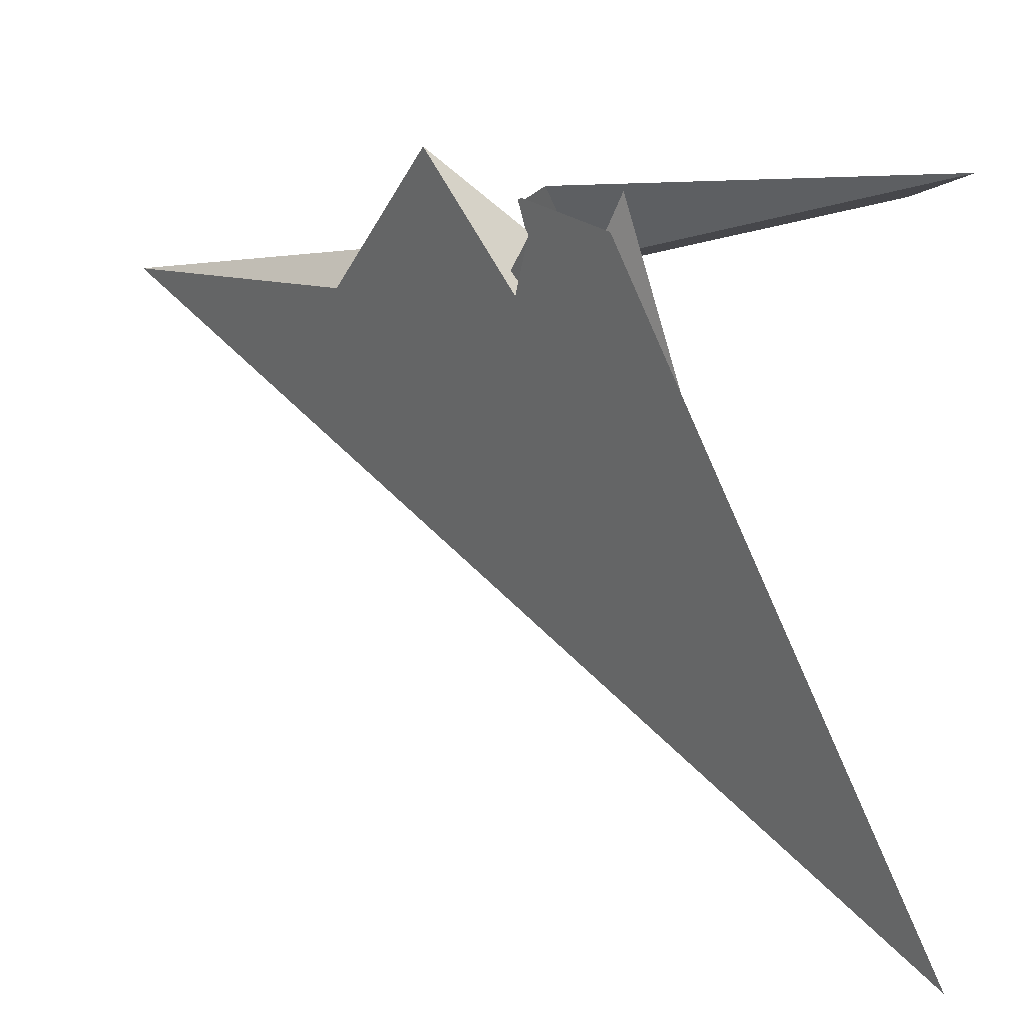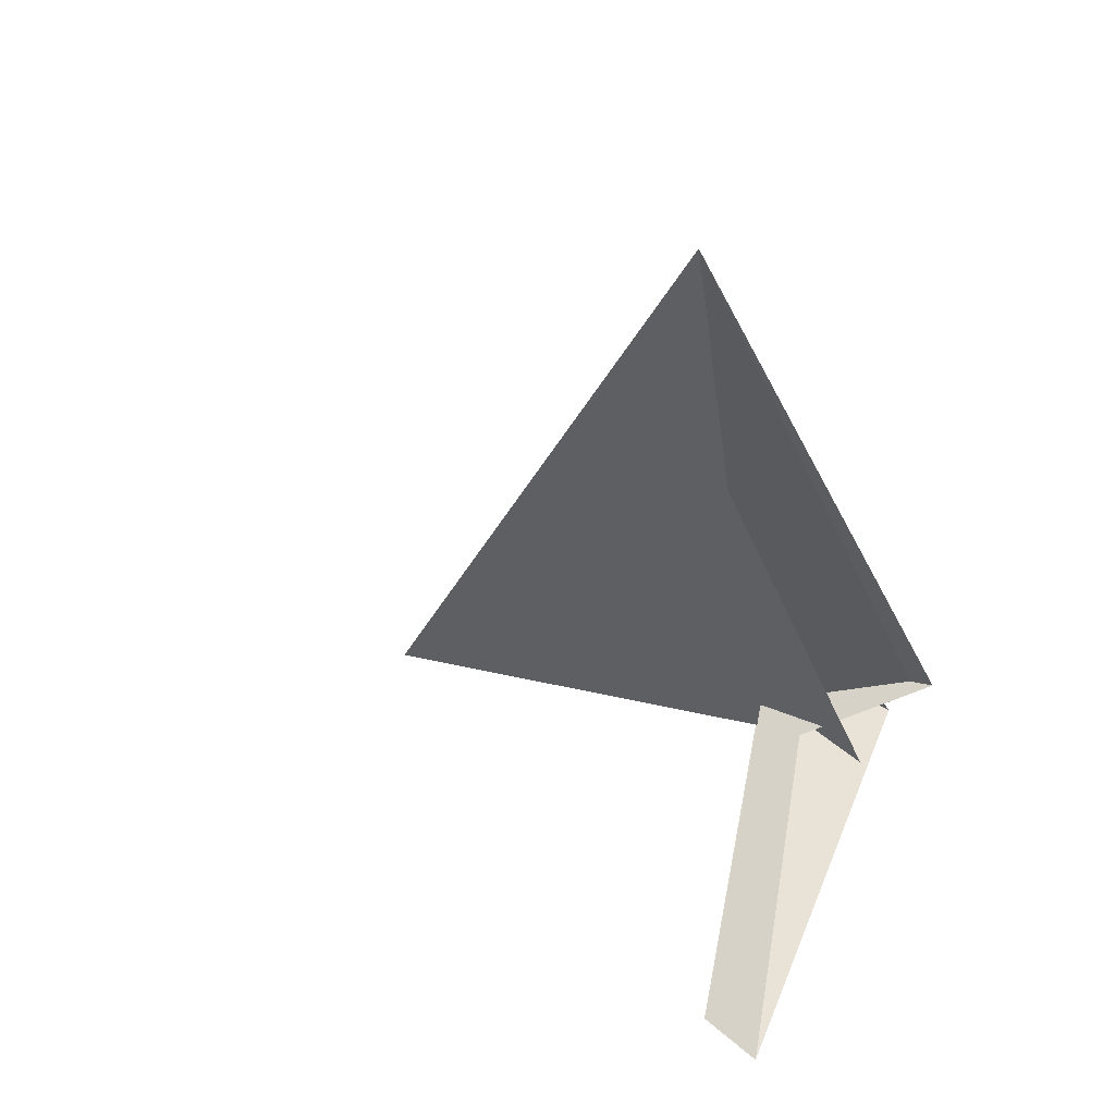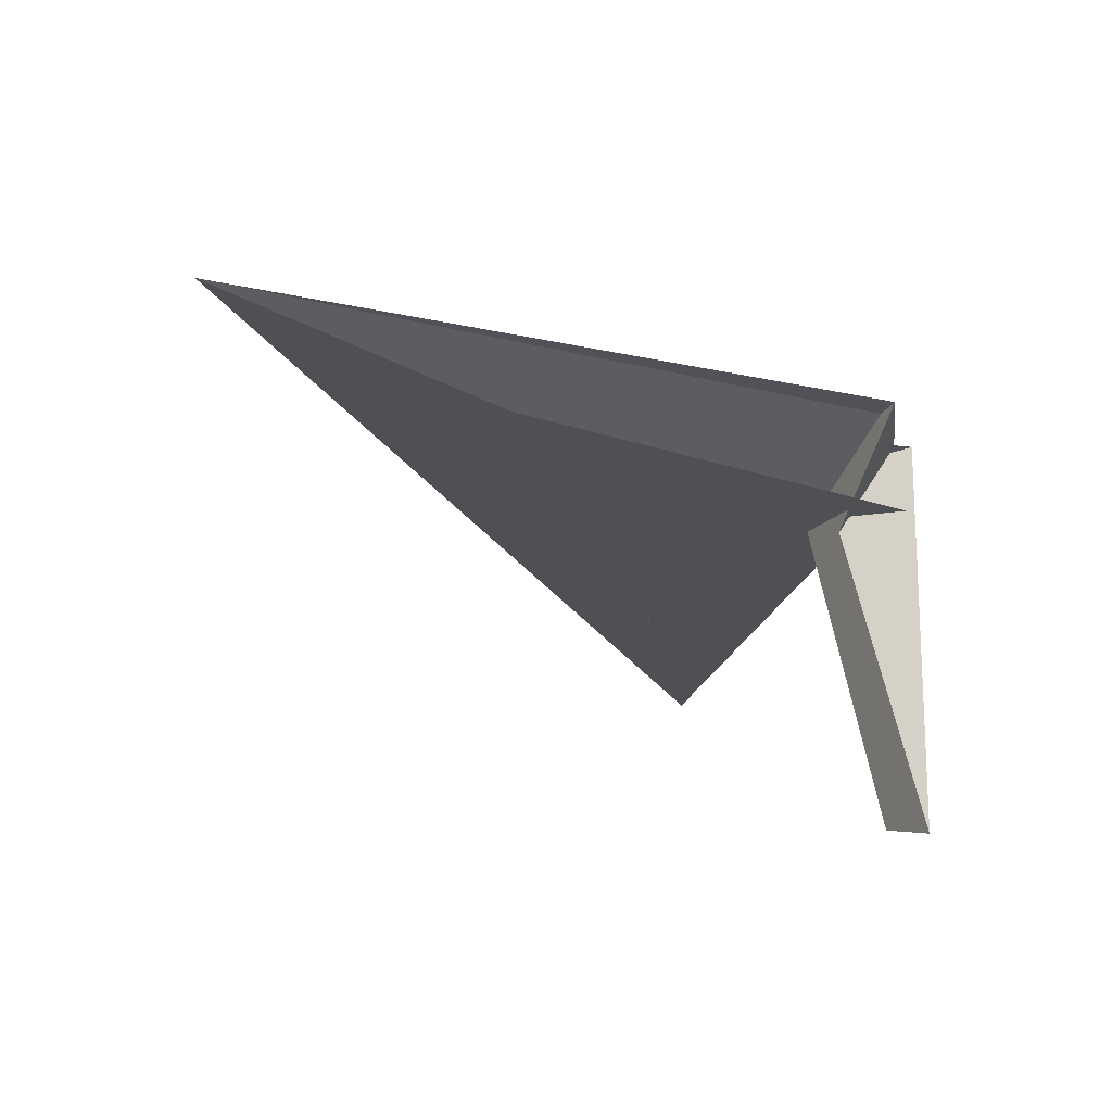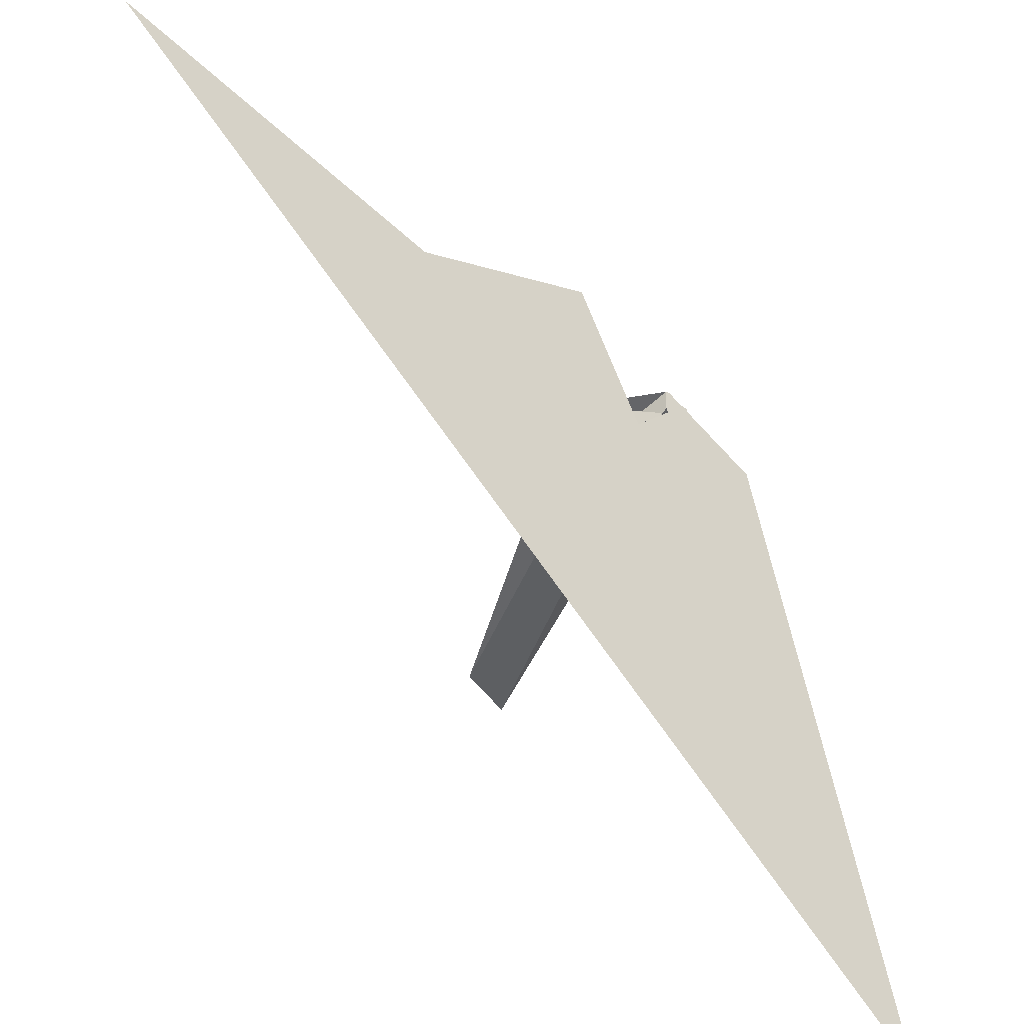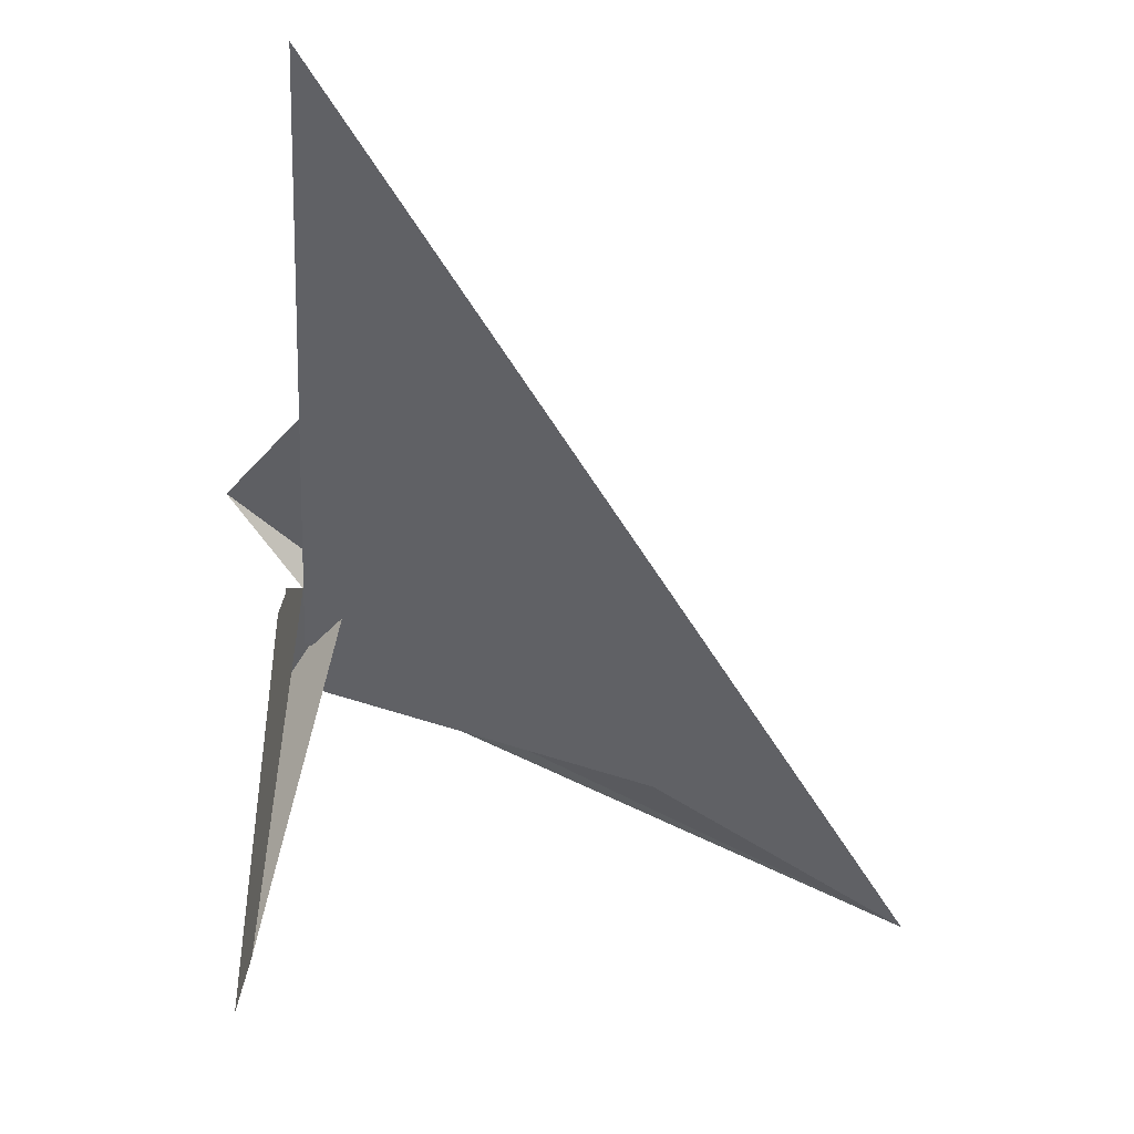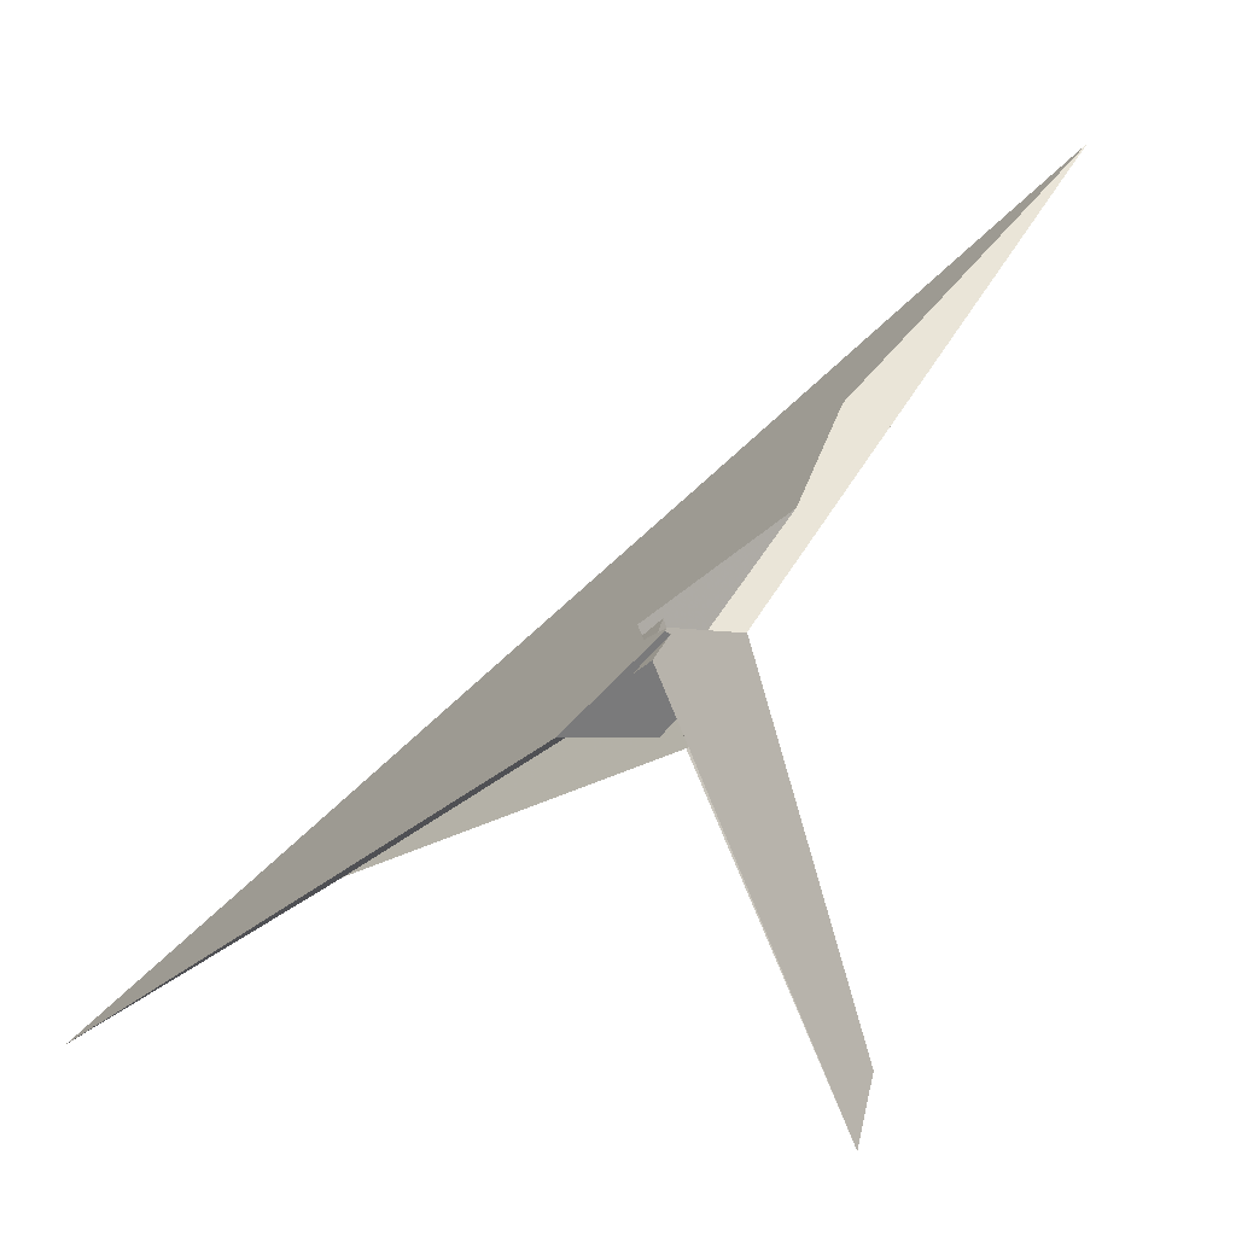
<metadata>
{"format":"obj","ext":"obj","renderer":"f3d","projection":"perspective","resolution":1024,"background":"white","views":[{"elev":8.0,"azim":-85.7,"up":"+Z"},{"elev":-59.9,"azim":-145.3,"up":"+Y"},{"elev":-65.0,"azim":-99.1,"up":"+Y"},{"elev":-61.4,"azim":179.4,"up":"+Z"},{"elev":-1.5,"azim":93.2,"up":"+Y"},{"elev":-1.7,"azim":-34.9,"up":"+Y"}]}
</metadata>
<code>
v -1.814 -11.01 -8.63
v -1.537 -11.75 -10.78
v -50.22 -90.16 -160
v -113.8 -165.2 -285.6
v -14.02 -8.718 9.466
v 5.916 -6.948 -6.143
v -0.6241 -11.15 -10.17
v -48.77 -25.69 1.571
v -36.13 -17.81 8.758
v 31.57 6.083 0.9573
v 12.11 1.223 8.278
v 10.04 -15.68 12.12
v 9.234 -17.08 3.55
v -13.72 1.688 4.003
v -16.36 4.011 4.775
v -13.43 0.3251 -0.6892
v 3.92 -16.13 -10.53
v 7.818 -16.37 1.709
v 8.77 -17.29 1.069
v -16.67 7.112 16.66
v -9.822 -36.13 20.19
v 19.28 -7.69 -15.64
v 1.099 -26.01 -2.006
v 157.4 133.9 -80.01
v 8.646 -17.87 0.7972
v 12.87 -12.79 10.65
v 232.8 217 -24.48
v -21.69 0.8466 10.31
v 79.88 -159.1 15.97
v 4.299 -18.87 1.061
v -4.119 -50.76 23.36
v 3.166 11.54 -13.44
v 7.868 -32.67 -6.594
v 62.96 -186.5 26.68
v -27.58 -4.928 22.51
v 0.4337 -0.07693 -19.48
v -1.235 9.301 -23.83
v -57.6 -32.54 5.07
v 2.805 -4.234 -13.66
v 20.61 24.05 -24.77
v -15.03 4.84 16.54
v -18.64 5.629 17.58
v 100.6 98.96 -26.65
v 25.51 50.71 38.2
f 1 2 8 4 3 9 5 6 11 10 7
f 1 2 17 19 18 13 12 20 15 14 16
f 3 4 27 13 12 26 25 23 21 22 24
f 5 6 32 14 15 28 21 22 29 31 30
f 1 7 36 37 28 21 23 33 34 35 16
f 2 8 38 33 34 29 22 24 40 39 17
f 5 9 41 42 38 33 23 25 19 18 30
f 10 11 26 12 20 42 41 35 34 29 31
f 7 10 31 30 18 13 27 43 40 39 36
f 6 11 26 25 19 17 39 36 37 44 32
f 3 9 41 35 16 14 32 44 43 40 24
f 4 8 38 42 20 15 28 37 44 43 27

</code>
